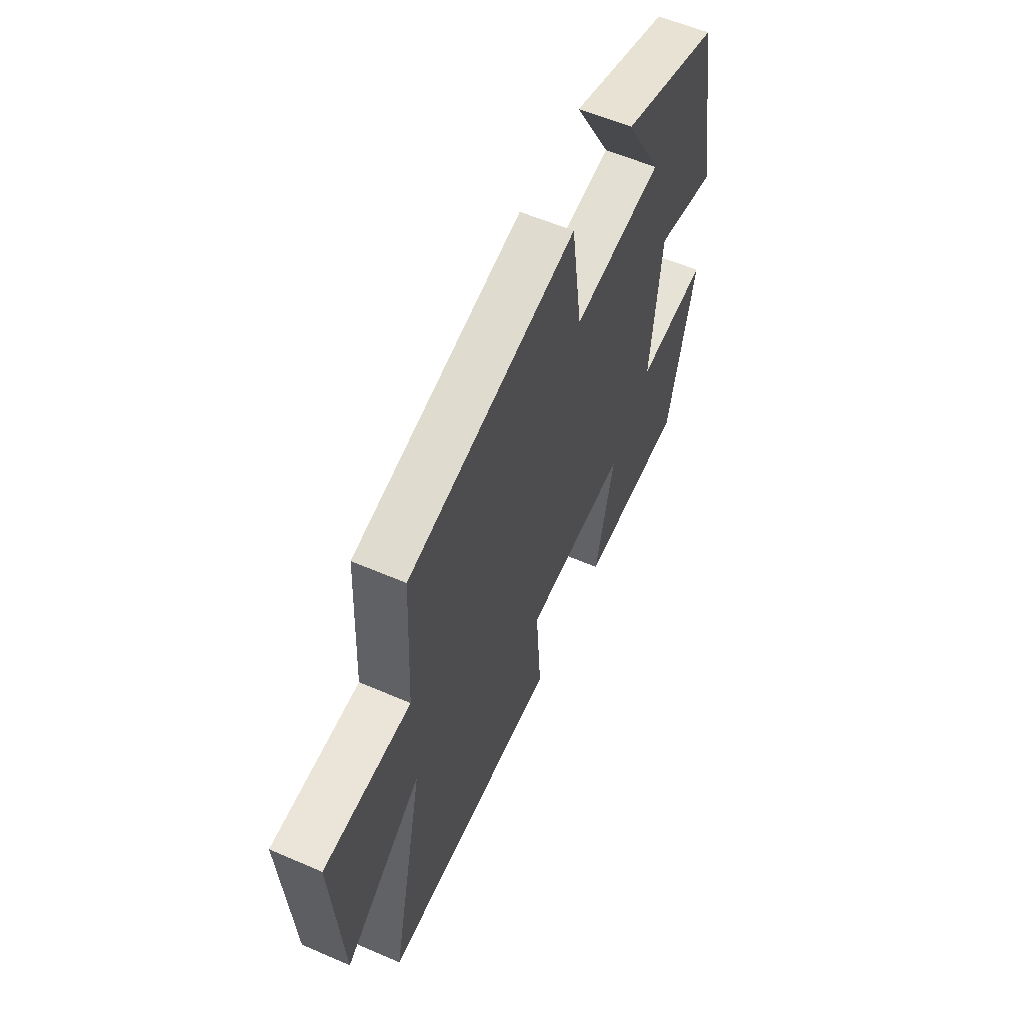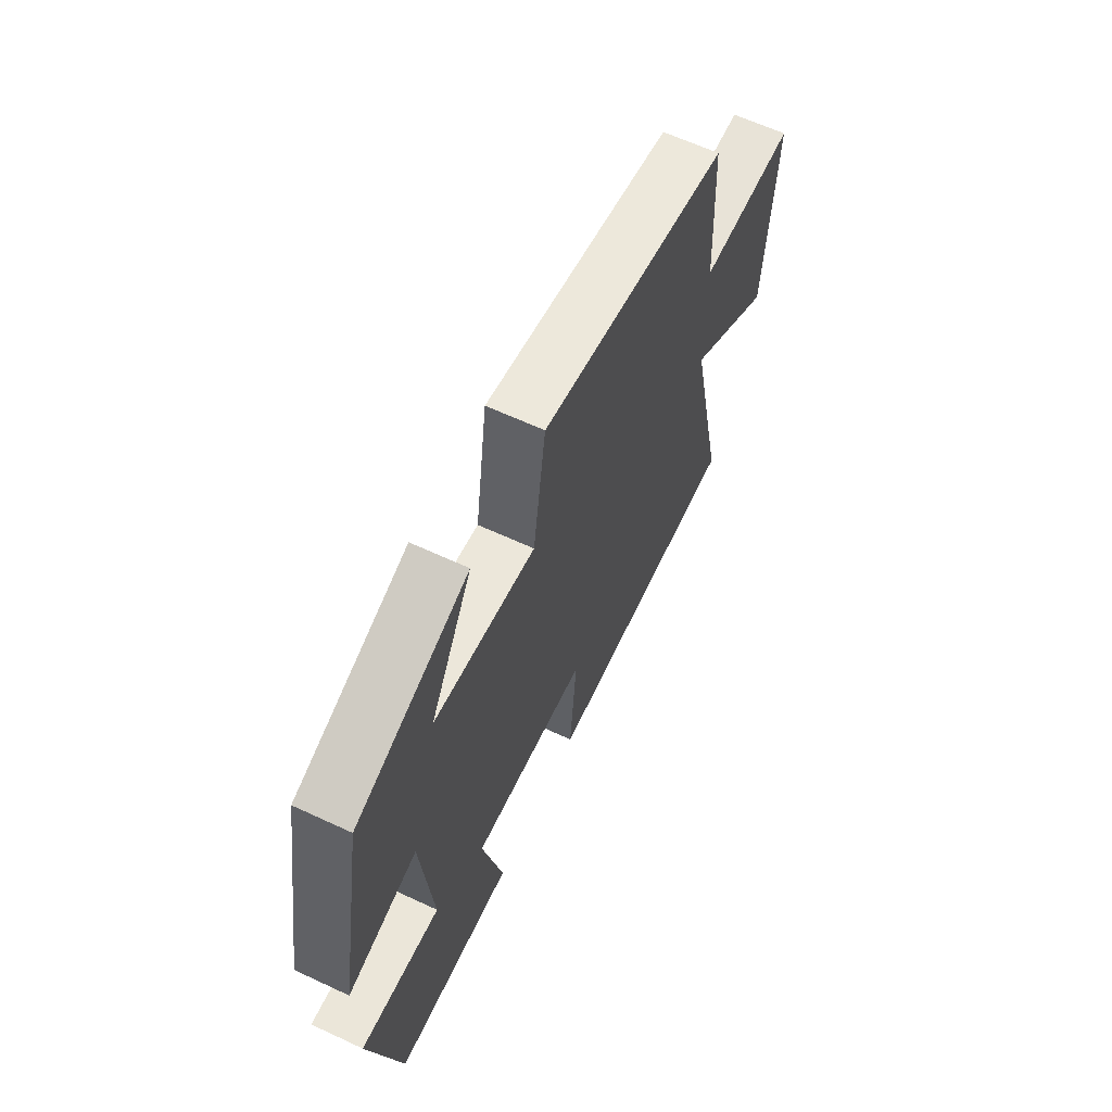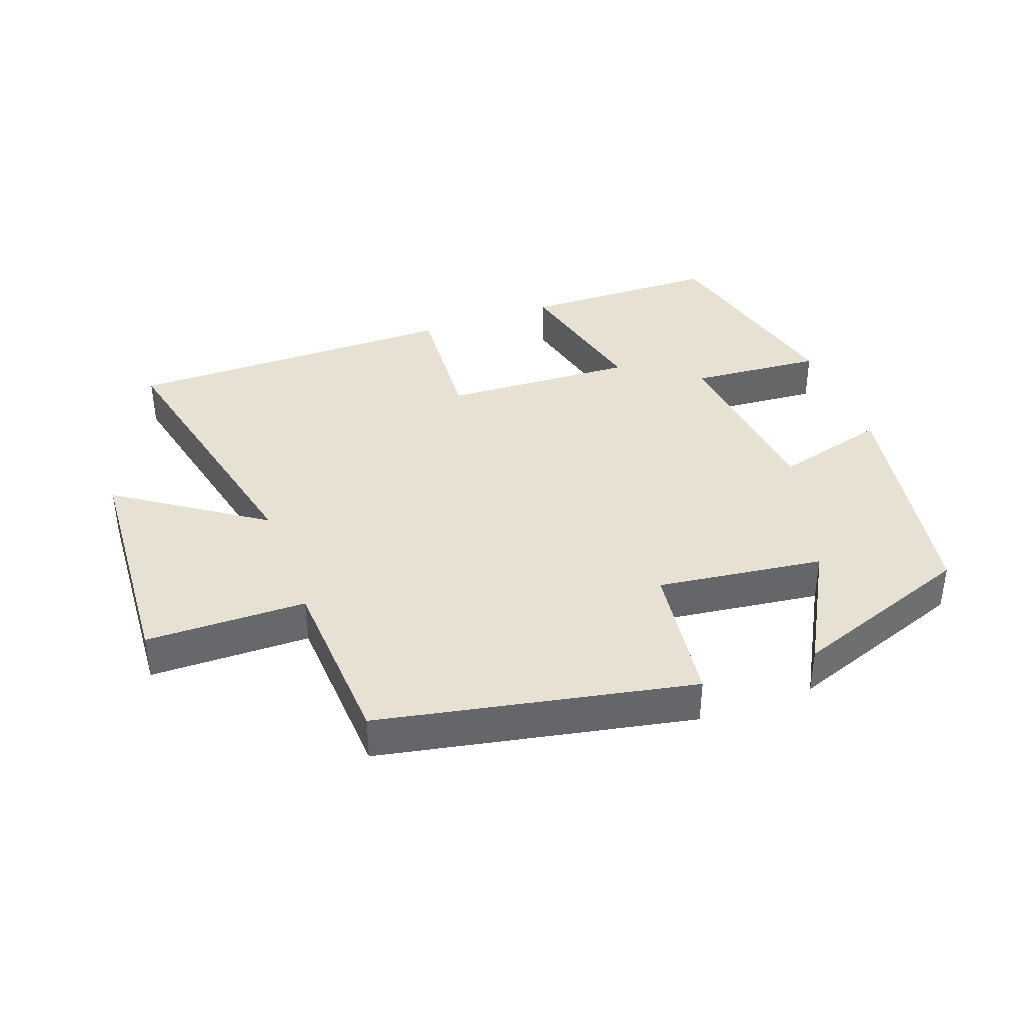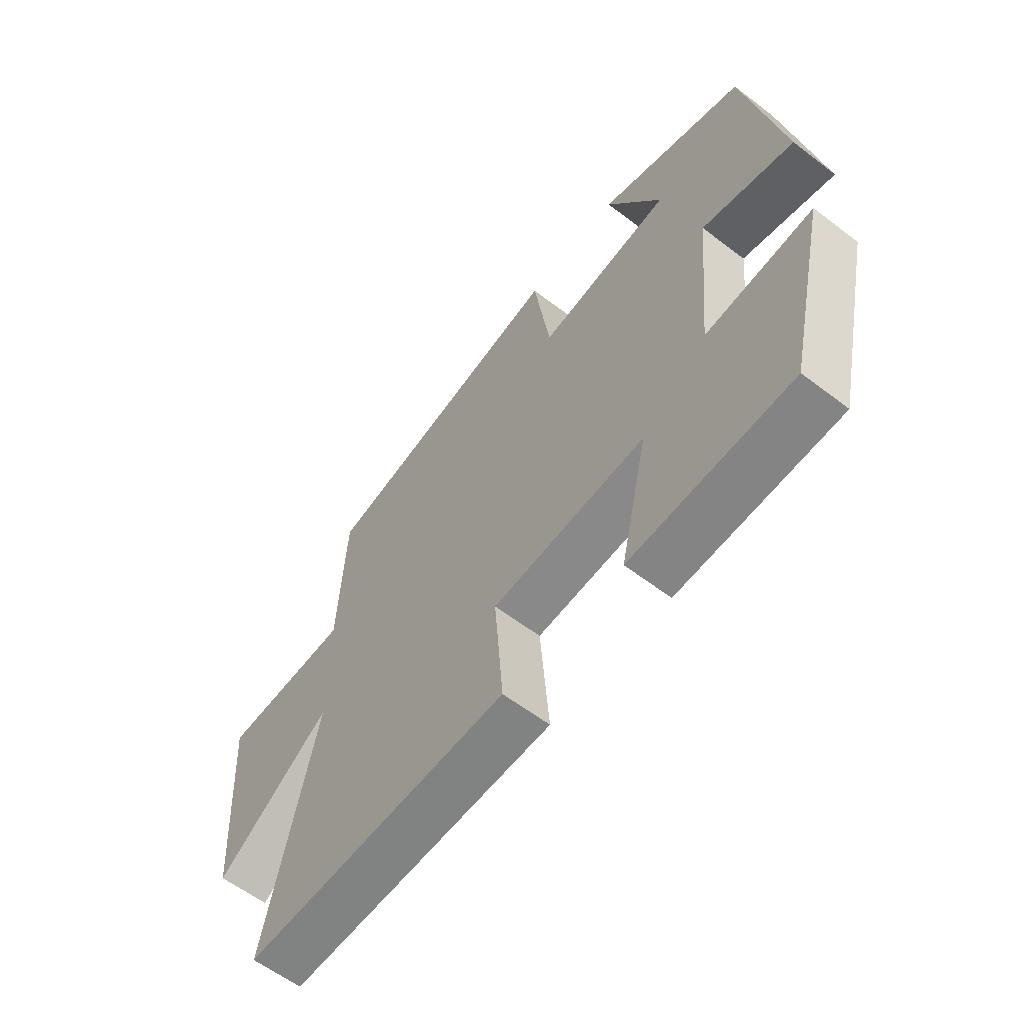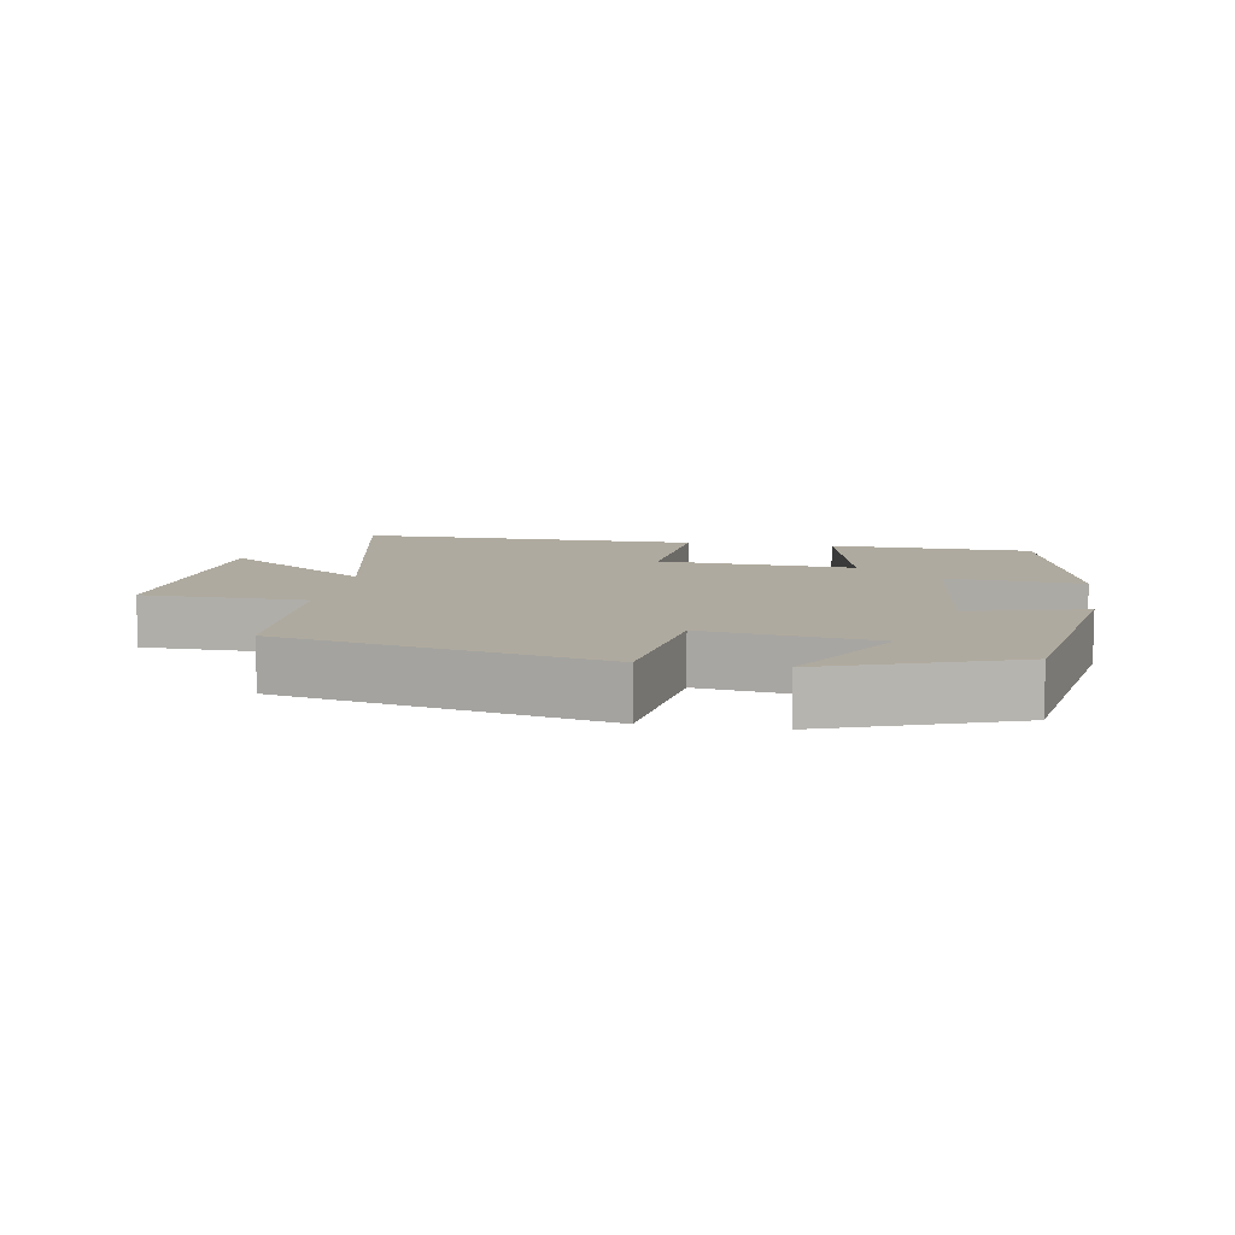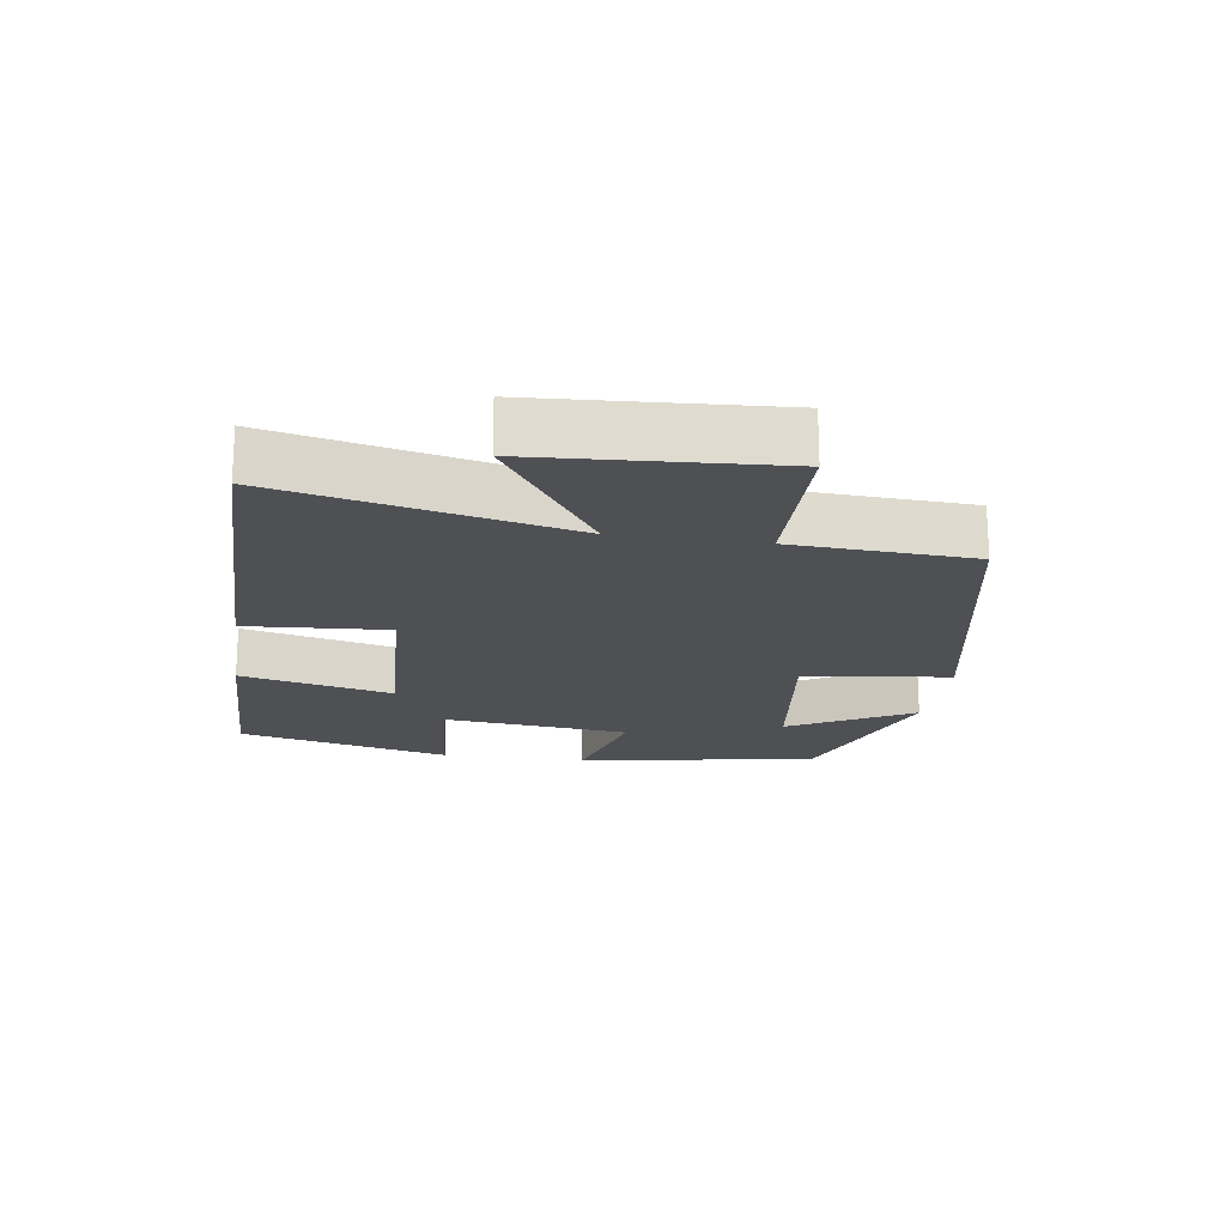
<metadata>
{"format":"obj","ext":"obj","renderer":"f3d","projection":"perspective","resolution":1024,"background":"white","views":[{"elev":57.8,"azim":-65.9,"up":"+Z"},{"elev":63.2,"azim":115.2,"up":"+Z"},{"elev":38.6,"azim":-20.5,"up":"+Y"},{"elev":-60.3,"azim":52.0,"up":"+Z"},{"elev":9.5,"azim":9.5,"up":"+Y"},{"elev":-19.0,"azim":-98.7,"up":"+Y"}]}
</metadata>
<code>
v -0.487 0.07 0.404
v -0.019 0.07 0.5
v 0.012 0.07 0.283
v 0.262 0.07 0.317
v 0.159 0.07 0.5
v 0.434 0.07 0.403
v 0.5 0.07 0.043
v 0.329 0.07 0.088
v 0.301 0.07 -0.192
v 0.5 0.07 -0.175
v 0.425 0.07 -0.493
v 0.127 0.07 -0.5
v 0.179 0.07 -0.274
v -0.109 0.07 -0.29
v -0.093 0.07 -0.5
v -0.594 0.07 -0.503
v -0.5 0.07 -0.074
v -0.716 0.07 -0.224
v -0.74 0.07 0.132
v -0.5 0.07 0.136
v -0.487 0 0.404
v -0.019 0 0.5
v 0.012 0 0.283
v 0.262 0 0.317
v 0.159 0 0.5
v 0.434 0 0.403
v 0.5 0 0.043
v 0.329 0 0.088
v 0.301 0 -0.192
v 0.5 0 -0.175
v 0.425 0 -0.493
v 0.127 0 -0.5
v 0.179 0 -0.274
v -0.109 0 -0.29
v -0.093 0 -0.5
v -0.594 0 -0.503
v -0.5 0 -0.074
v -0.716 0 -0.224
v -0.74 0 0.132
v -0.5 0 0.136
f 17 18 19 20
f 17 20 1 2
f 14 15 16 17
f 13 14 17
f 10 11 12 13
f 9 10 13
f 8 9 13 17
f 6 7 8
f 4 5 6
f 4 6 8 17
f 17 2 3
f 3 4 17
f 40 39 38 37
f 22 21 40 37
f 37 36 35 34
f 37 34 33
f 33 32 31 30
f 33 30 29
f 37 33 29 28
f 28 27 26
f 26 25 24
f 37 28 26 24
f 23 22 37
f 37 24 23
f 1 21 22 2
f 2 22 23 3
f 3 23 24 4
f 4 24 25 5
f 5 25 26 6
f 6 26 27 7
f 7 27 28 8
f 8 28 29 9
f 9 29 30 10
f 10 30 31 11
f 11 31 32 12
f 12 32 33 13
f 13 33 34 14
f 14 34 35 15
f 15 35 36 16
f 16 36 37 17
f 17 37 38 18
f 18 38 39 19
f 19 39 40 20
f 20 40 21 1

</code>
